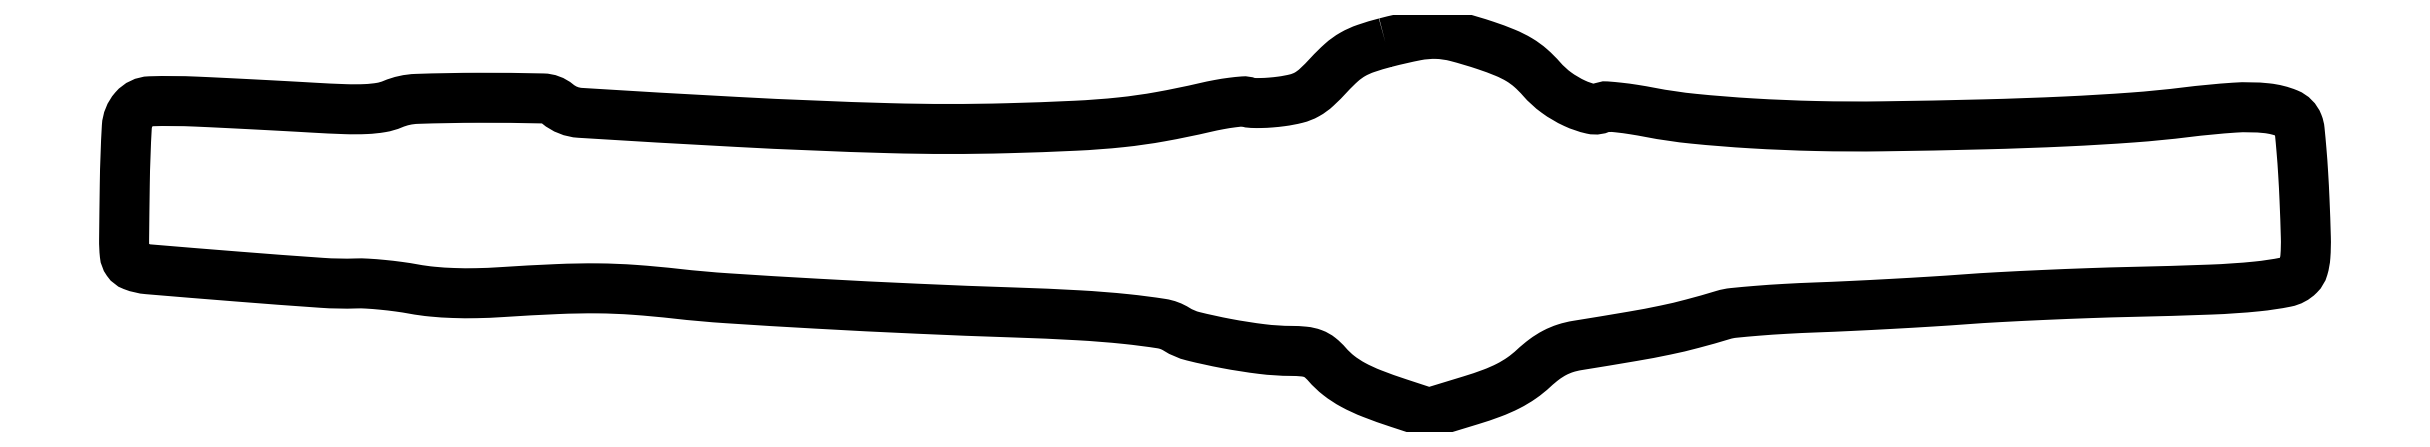
<metadata>
{"format":"dxf","ext":"dxf","renderer":"ezdxf+matplotlib","layout":"modelspace","background":"white","min_lineweight":24,"dpi":150}
</metadata>
<code>
0
SECTION
2
ENTITIES
0
POLYLINE
8
0
66
1
70
1
0
VERTEX
8
0
10
246.6
20
72.09
42
0.01772
0
VERTEX
8
0
10
242.8
20
70.96
42
0.04831
0
VERTEX
8
0
10
240.3
20
69.81
42
0.0527
0
VERTEX
8
0
10
238.1
20
68.25
42
0.02448
0
VERTEX
8
0
10
235.6
20
65.81
42
-0.01946
0
VERTEX
8
0
10
233.2
20
63.37
42
-0.0601
0
VERTEX
8
0
10
231.3
20
62
42
-0.06662
0
VERTEX
8
0
10
229.3
20
61.19
42
-0.02801
0
VERTEX
8
0
10
226.4
20
60.64
42
-0.01284
0
VERTEX
8
0
10
224.3
20
60.42
42
-0.01499
0
VERTEX
8
0
10
222.3
20
60.32
42
-0.01402
0
VERTEX
8
0
10
220.7
20
60.34
42
-0.0828
0
VERTEX
8
0
10
219.8
20
60.51
42
0.1118
0
VERTEX
8
0
10
218.9
20
60.64
42
0.01197
0
VERTEX
8
0
10
216.8
20
60.42
42
0.01426
0
VERTEX
8
0
10
214.2
20
60.02
42
0.01102
0
VERTEX
8
0
10
211.5
20
59.44
42
-0.01246
0
VERTEX
8
0
10
202.8
20
57.66
42
-0.01847
0
VERTEX
8
0
10
195.1
20
56.57
42
-0.01457
0
VERTEX
8
0
10
186.2
20
55.9
42
-0.004759
0
VERTEX
8
0
10
173
20
55.42
42
-0.01374
0
VERTEX
8
0
10
149.9
20
55.43
42
-0.006479
0
VERTEX
8
0
10
120.2
20
56.64
42
-0.001971
0
VERTEX
8
0
10
89.7
20
58.41
42
-0.1591
0
VERTEX
8
0
10
85.33
20
60.14
42
0.1695
0
VERTEX
8
0
10
82.45
20
61.22
42
0.005573
0
VERTEX
8
0
10
69.97
20
61.34
42
0.008112
0
VERTEX
8
0
10
57.86
20
61.13
42
0.09163
0
VERTEX
8
0
10
53.19
20
60.1
42
-0.05869
0
VERTEX
8
0
10
50.94
20
59.45
42
-0.03017
0
VERTEX
8
0
10
48.03
20
59.15
42
-0.01974
0
VERTEX
8
0
10
43.93
20
59.13
42
-0.005885
0
VERTEX
8
0
10
37.69
20
59.42
42
0.001019
0
VERTEX
8
0
10
32.25
20
59.73
42
0.000664
0
VERTEX
8
0
10
25.98
20
60.06
42
0.000668
0
VERTEX
8
0
10
19.85
20
60.37
42
0.001275
0
VERTEX
8
0
10
14.93
20
60.6
42
0.01837
0
VERTEX
8
0
10
5.933
20
60.66
42
0.2098
0
VERTEX
8
0
10
2.8
20
59.18
42
0.1658
0
VERTEX
8
0
10
1.382
20
55.68
42
0.0106
0
VERTEX
8
0
10
0.9846
20
44.5
42
0.001029
0
VERTEX
8
0
10
0.8519
20
33.7
42
0.02767
0
VERTEX
8
0
10
0.9812
20
30.83
42
0.1287
0
VERTEX
8
0
10
1.492
20
29.46
42
0.1491
0
VERTEX
8
0
10
2.586
20
28.61
42
0.07085
0
VERTEX
8
0
10
5.544
20
27.93
42
0.001102
0
VERTEX
8
0
10
22.93
20
26.51
42
0.002355
0
VERTEX
8
0
10
39.36
20
25.29
42
0.02557
0
VERTEX
8
0
10
46
20
25.17
42
-0.02297
0
VERTEX
8
0
10
48.2
20
25.14
42
-0.009379
0
VERTEX
8
0
10
51.19
20
24.9
42
-0.009257
0
VERTEX
8
0
10
54.39
20
24.53
42
-0.01168
0
VERTEX
8
0
10
57.33
20
24.06
42
0.02165
0
VERTEX
8
0
10
60.92
20
23.57
42
0.01481
0
VERTEX
8
0
10
65.02
20
23.31
42
0.01362
0
VERTEX
8
0
10
69.53
20
23.27
42
0.01119
0
VERTEX
8
0
10
74.33
20
23.47
42
-0.0051
0
VERTEX
8
0
10
85.3
20
24.07
42
-0.01329
0
VERTEX
8
0
10
93.19
20
24.21
42
-0.01568
0
VERTEX
8
0
10
100.3
20
23.92
42
-0.0101
0
VERTEX
8
0
10
108.5
20
23.16
42
0.01171
0
VERTEX
8
0
10
118.4
20
22.28
42
0.00249
0
VERTEX
8
0
10
135.8
20
21.23
42
0.002665
0
VERTEX
8
0
10
155.4
20
20.24
42
0.002924
0
VERTEX
8
0
10
174.5
20
19.5
42
-0.005392
0
VERTEX
8
0
10
186.8
20
18.96
42
-0.01218
0
VERTEX
8
0
10
196.1
20
18.22
42
-0.01248
0
VERTEX
8
0
10
203
20
17.34
42
-0.1025
0
VERTEX
8
0
10
205.9
20
16.24
42
0.08003
0
VERTEX
8
0
10
209.2
20
14.88
42
0.01387
0
VERTEX
8
0
10
215.6
20
13.47
42
0.01605
0
VERTEX
8
0
10
222.6
20
12.38
42
0.02967
0
VERTEX
8
0
10
228.3
20
12.02
42
-0.02281
0
VERTEX
8
0
10
230.8
20
11.89
42
-0.06563
0
VERTEX
8
0
10
232.5
20
11.5
42
-0.07949
0
VERTEX
8
0
10
233.9
20
10.72
42
-0.04584
0
VERTEX
8
0
10
235.3
20
9.405
42
0.04878
0
VERTEX
8
0
10
237.5
20
7.235
42
0.04176
0
VERTEX
8
0
10
240.3
20
5.418
42
0.03173
0
VERTEX
8
0
10
244
20
3.713
42
0.013
0
VERTEX
8
0
10
249.2
20
1.853
42
0
0
VERTEX
8
0
10
255.1
20
-0.08578
42
0
0
VERTEX
8
0
10
263.3
20
2.416
42
0.01504
0
VERTEX
8
0
10
267.4
20
3.799
42
0.02889
0
VERTEX
8
0
10
270.6
20
5.191
42
0.03424
0
VERTEX
8
0
10
273.2
20
6.75
42
0.03537
0
VERTEX
8
0
10
275.5
20
8.635
42
-0.02699
0
VERTEX
8
0
10
277.6
20
10.38
42
-0.04003
0
VERTEX
8
0
10
279.6
20
11.65
42
-0.04279
0
VERTEX
8
0
10
281.7
20
12.53
42
-0.03785
0
VERTEX
8
0
10
284
20
13.08
42
0.002216
0
VERTEX
8
0
10
294.8
20
14.86
42
0.009411
0
VERTEX
8
0
10
301.2
20
16.08
42
0.01332
0
VERTEX
8
0
10
306.4
20
17.32
42
0.008313
0
VERTEX
8
0
10
312.5
20
19.04
42
-0.04815
0
VERTEX
8
0
10
314.4
20
19.42
42
-0.00495
0
VERTEX
8
0
10
319
20
19.84
42
-0.006134
0
VERTEX
8
0
10
324.5
20
20.22
42
-0.004863
0
VERTEX
8
0
10
330.5
20
20.49
42
0.002769
0
VERTEX
8
0
10
337.3
20
20.78
42
0.001709
0
VERTEX
8
0
10
345.2
20
21.18
42
0.001713
0
VERTEX
8
0
10
353.1
20
21.64
42
0.003075
0
VERTEX
8
0
10
359.5
20
22.07
42
-0.004942
0
VERTEX
8
0
10
366.2
20
22.5
42
-0.002313
0
VERTEX
8
0
10
374.8
20
22.92
42
-0.002291
0
VERTEX
8
0
10
383.9
20
23.28
42
-0.003212
0
VERTEX
8
0
10
392
20
23.52
42
0.003453
0
VERTEX
8
0
10
407.5
20
23.98
42
0.0159
0
VERTEX
8
0
10
416.5
20
24.59
42
0.02408
0
VERTEX
8
0
10
422.1
20
25.43
42
0.1484
0
VERTEX
8
0
10
424.7
20
26.79
42
0.1265
0
VERTEX
8
0
10
425.5
20
28.22
42
0.05229
0
VERTEX
8
0
10
425.9
20
30.45
42
0.02504
0
VERTEX
8
0
10
426
20
34.16
42
0.003935
0
VERTEX
8
0
10
425.7
20
41.46
42
0.004317
0
VERTEX
8
0
10
425.5
20
46.58
42
0.005934
0
VERTEX
8
0
10
425.1
20
51.18
42
0.00392
0
VERTEX
8
0
10
424.8
20
55.02
42
0.06878
0
VERTEX
8
0
10
424.5
20
56.24
42
0.2047
0
VERTEX
8
0
10
422.5
20
58.28
42
0.0713
0
VERTEX
8
0
10
418.4
20
59.31
42
0.04299
0
VERTEX
8
0
10
412
20
59.42
42
0.01377
0
VERTEX
8
0
10
402.6
20
58.52
42
-0.01254
0
VERTEX
8
0
10
392.2
20
57.51
42
-0.006571
0
VERTEX
8
0
10
379.3
20
56.73
42
-0.005345
0
VERTEX
8
0
10
363.3
20
56.17
42
-0.00283
0
VERTEX
8
0
10
343.5
20
55.78
42
-0.009008
0
VERTEX
8
0
10
330.7
20
55.84
42
-0.009348
0
VERTEX
8
0
10
318
20
56.36
42
-0.009882
0
VERTEX
8
0
10
306.7
20
57.26
42
-0.02268
0
VERTEX
8
0
10
298.2
20
58.49
42
0.008449
0
VERTEX
8
0
10
295
20
59.06
42
0.01216
0
VERTEX
8
0
10
292.1
20
59.44
42
0.007991
0
VERTEX
8
0
10
289.7
20
59.67
42
0.1586
0
VERTEX
8
0
10
289
20
59.49
42
-0.1968
0
VERTEX
8
0
10
286.8
20
59.14
42
-0.05243
0
VERTEX
8
0
10
283.5
20
60.28
42
-0.04913
0
VERTEX
8
0
10
279.9
20
62.36
42
-0.05594
0
VERTEX
8
0
10
277
20
65.02
42
0.03353
0
VERTEX
8
0
10
274.9
20
67.14
42
0.0449
0
VERTEX
8
0
10
272.7
20
68.75
42
0.03789
0
VERTEX
8
0
10
270
20
70.12
42
0.01628
0
VERTEX
8
0
10
266.2
20
71.54
42
0.01689
0
VERTEX
8
0
10
260.4
20
73.24
42
0.05686
0
VERTEX
8
0
10
256.6
20
73.79
42
0.05541
0
VERTEX
8
0
10
252.7
20
73.47
42
0.01547
0
SEQEND
0
ENDSEC
0
EOF

</code>
